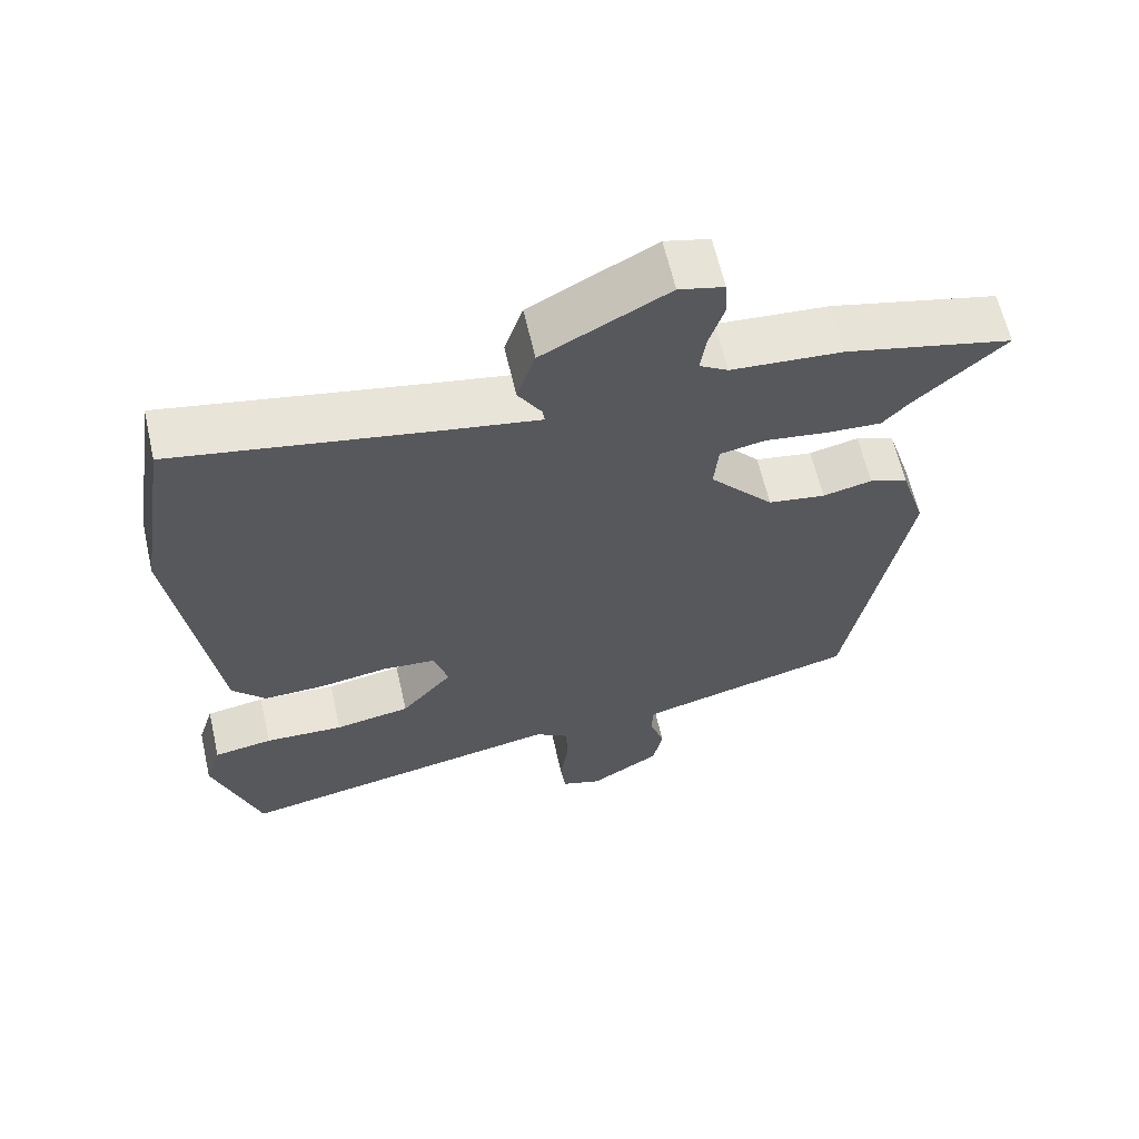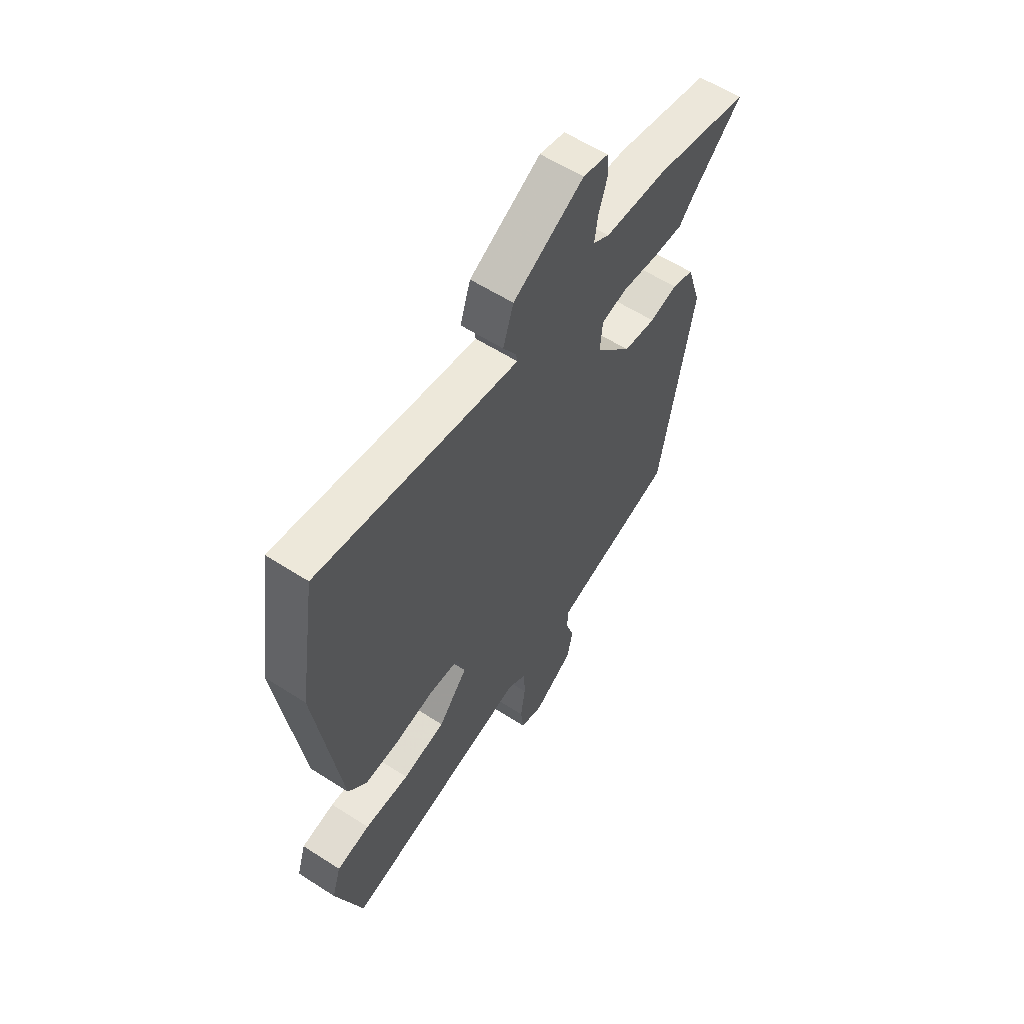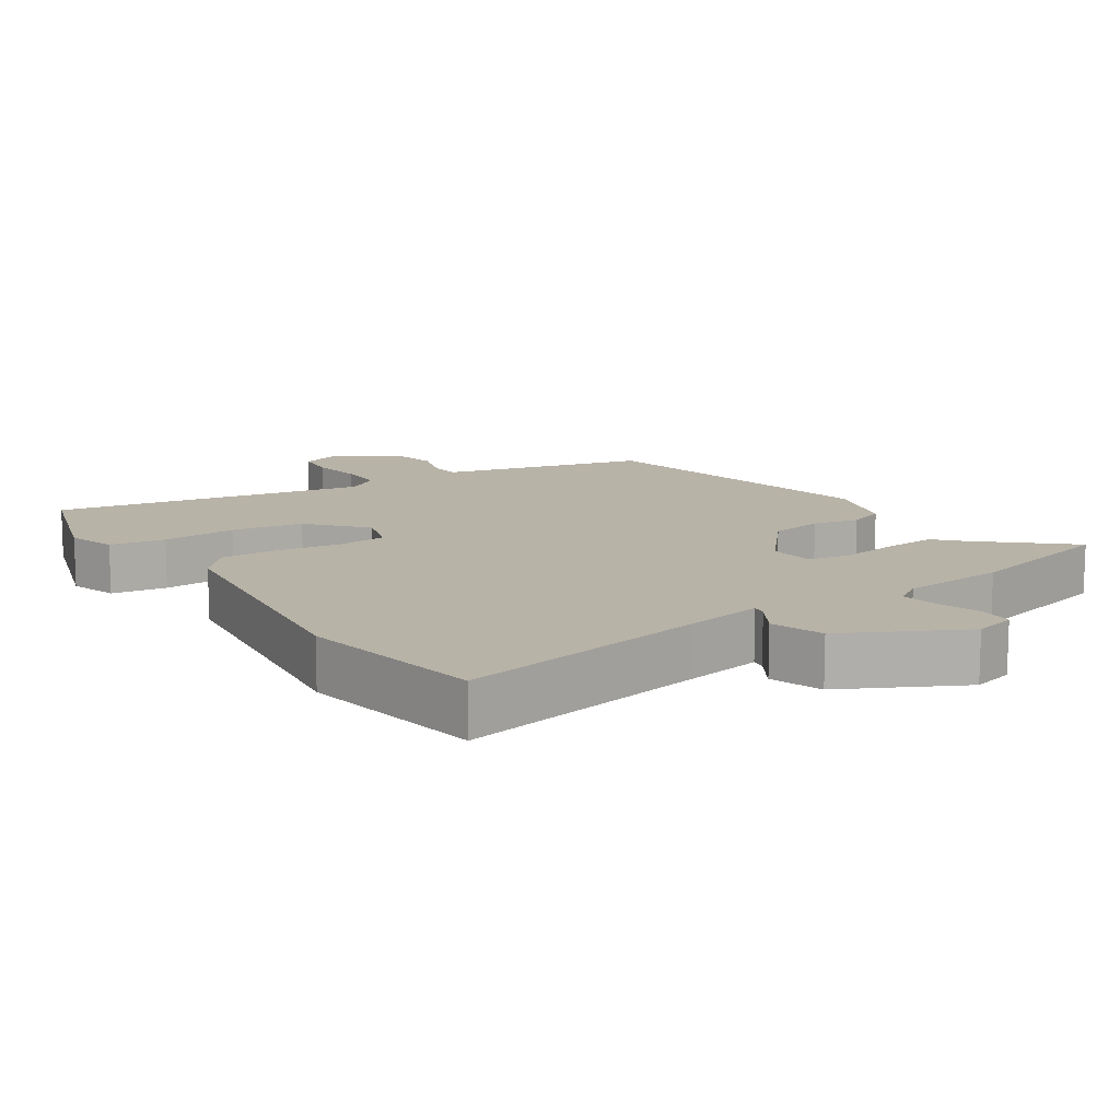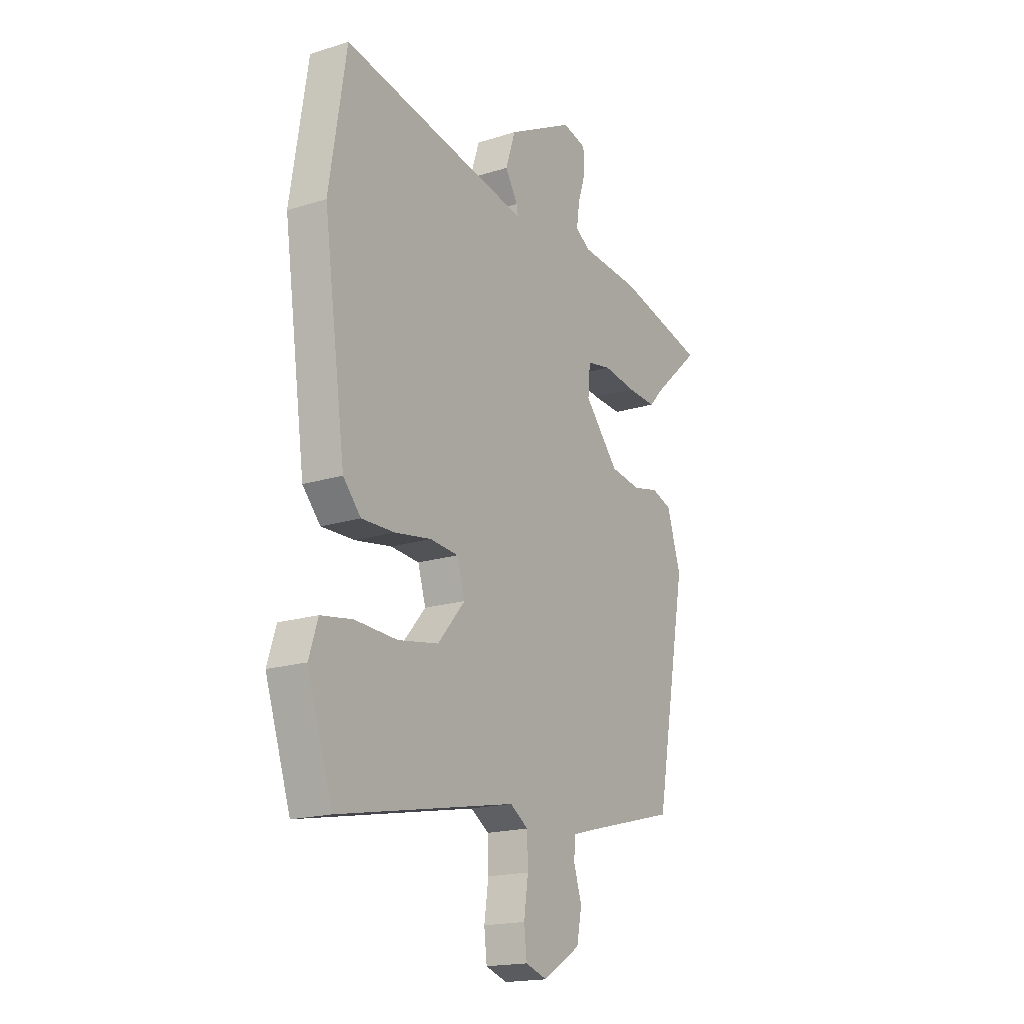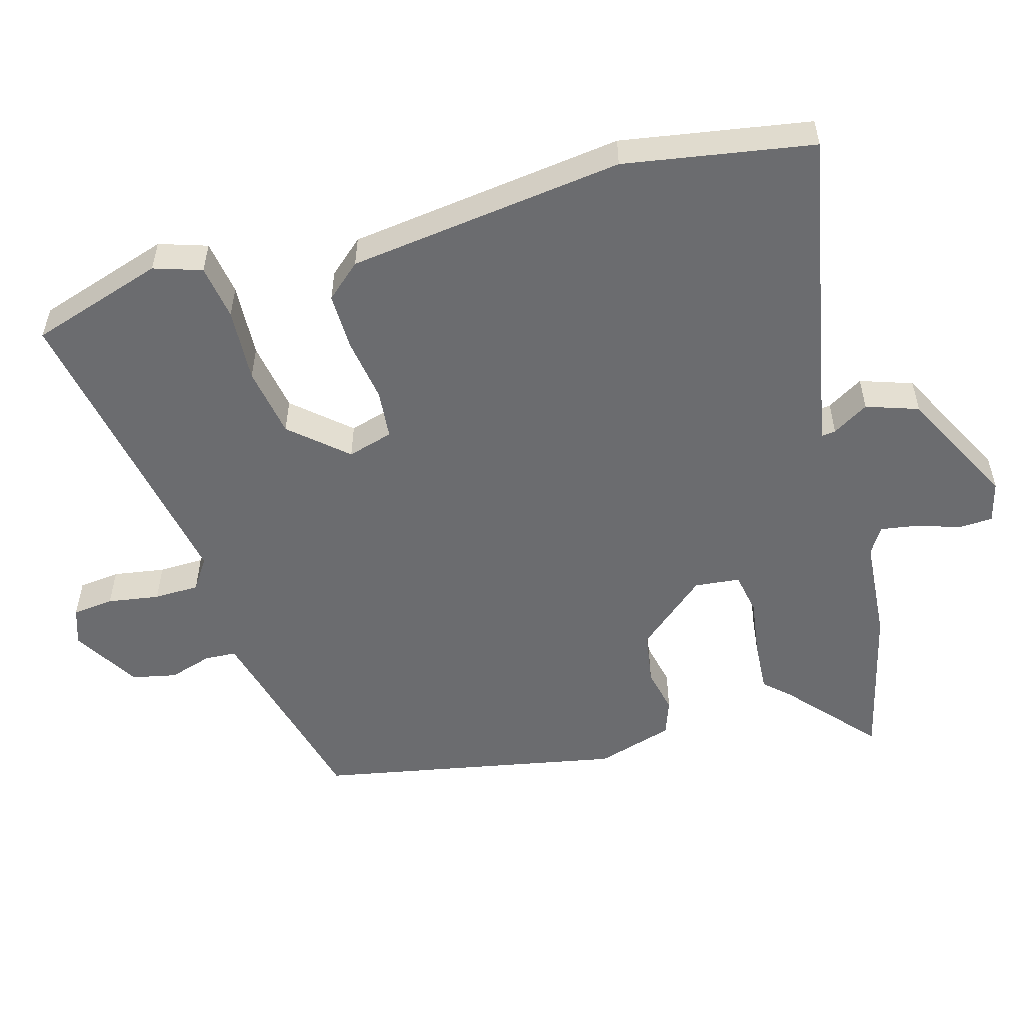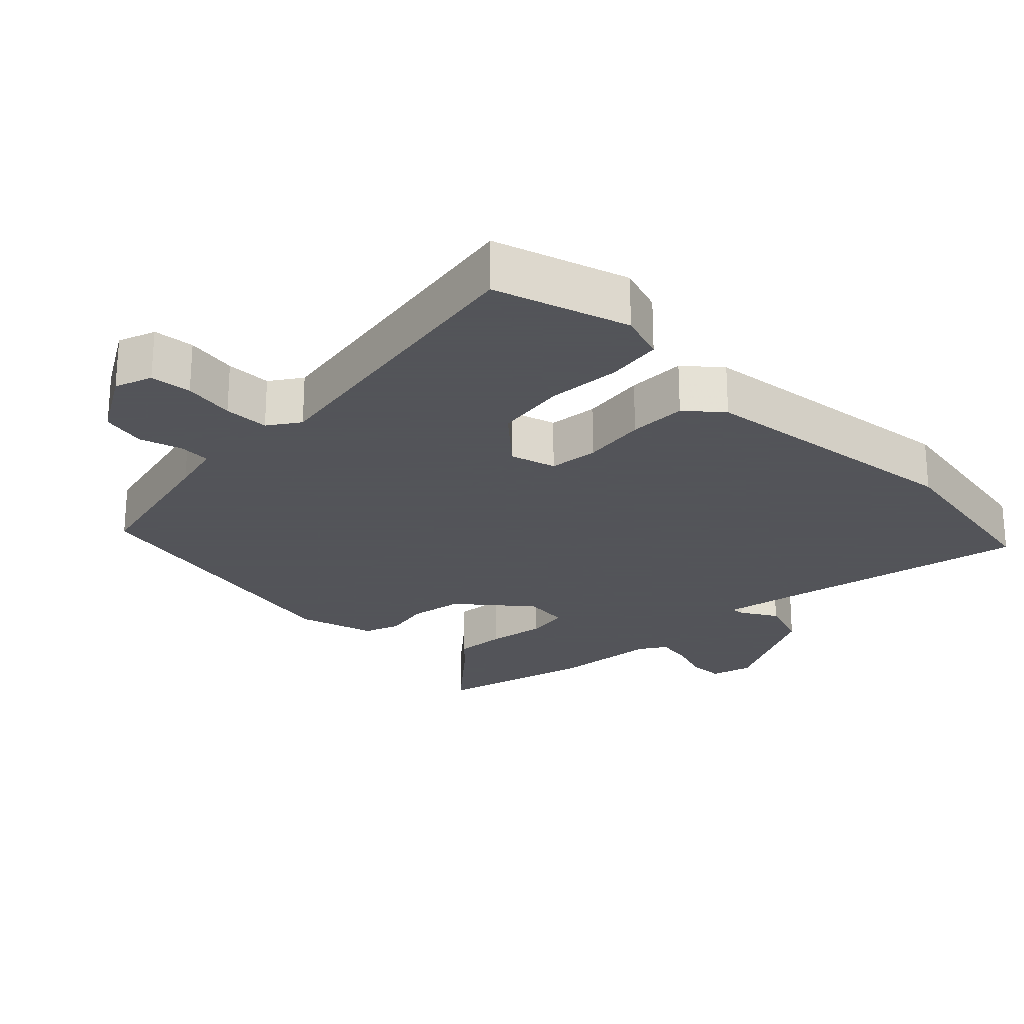
<metadata>
{"format":"obj","ext":"obj","renderer":"f3d","projection":"perspective","resolution":1024,"background":"white","views":[{"elev":62.8,"azim":-12.9,"up":"+Z"},{"elev":58.9,"azim":-56.5,"up":"+Z"},{"elev":12.7,"azim":-34.2,"up":"+Y"},{"elev":-18.1,"azim":-58.5,"up":"+Z"},{"elev":-53.7,"azim":-74.8,"up":"+Y"},{"elev":-23.9,"azim":-136.0,"up":"+Y"}]}
</metadata>
<code>
v 0.382 0.07 0.528
v 0.61 0.07 0.474
v 0.486 0.07 0.362
v 0.452 0.07 0.325
v 0.377 0.07 0.329
v 0.292 0.07 0.341
v 0.23 0.07 0.329
v 0.224 0.07 0.263
v 0.311 0.07 0.163
v 0.389 0.07 0.151
v 0.456 0.07 0.166
v 0.508 0.07 0.148
v 0.543 0.07 0.036
v 0.462 0.07 -0.407
v 0.239 0.07 -0.465
v 0.165 0.07 -0.485
v 0.163 0.07 -0.531
v 0.183 0.07 -0.593
v 0.17 0.07 -0.658
v 0.074 0.07 -0.717
v 0.019 0.07 -0.699
v 0.012 0.07 -0.639
v 0.023 0.07 -0.564
v 0.021 0.07 -0.498
v -0.025 0.07 -0.468
v -0.477 0.07 -0.555
v -0.541 0.07 -0.362
v -0.519 0.07 -0.292
v -0.439 0.07 -0.279
v -0.331 0.07 -0.284
v -0.228 0.07 -0.266
v -0.158 0.07 -0.185
v -0.178 0.07 -0.119
v -0.25 0.07 -0.113
v -0.343 0.07 -0.128
v -0.427 0.07 -0.13
v -0.472 0.07 -0.08
v -0.528 0.07 0.32
v -0.485 0.07 0.594
v -0.121 0.07 0.527
v -0.005 0.07 0.507
v -0.008 0.07 0.527
v -0.04 0.07 0.579
v -0.015 0.07 0.655
v 0.155 0.07 0.745
v 0.216 0.07 0.73
v 0.219 0.07 0.68
v 0.199 0.07 0.618
v 0.191 0.07 0.563
v 0.23 0.07 0.539
v 0.382 0 0.528
v 0.61 0 0.474
v 0.486 0 0.362
v 0.452 0 0.325
v 0.377 0 0.329
v 0.292 0 0.341
v 0.23 0 0.329
v 0.224 0 0.263
v 0.311 0 0.163
v 0.389 0 0.151
v 0.456 0 0.166
v 0.508 0 0.148
v 0.543 0 0.036
v 0.462 0 -0.407
v 0.239 0 -0.465
v 0.165 0 -0.485
v 0.163 0 -0.531
v 0.183 0 -0.593
v 0.17 0 -0.658
v 0.074 0 -0.717
v 0.019 0 -0.699
v 0.012 0 -0.639
v 0.023 0 -0.564
v 0.021 0 -0.498
v -0.025 0 -0.468
v -0.477 0 -0.555
v -0.541 0 -0.362
v -0.519 0 -0.292
v -0.439 0 -0.279
v -0.331 0 -0.284
v -0.228 0 -0.266
v -0.158 0 -0.185
v -0.178 0 -0.119
v -0.25 0 -0.113
v -0.343 0 -0.128
v -0.427 0 -0.13
v -0.472 0 -0.08
v -0.528 0 0.32
v -0.485 0 0.594
v -0.121 0 0.527
v -0.005 0 0.507
v -0.008 0 0.527
v -0.04 0 0.579
v -0.015 0 0.655
v 0.155 0 0.745
v 0.216 0 0.73
v 0.219 0 0.68
v 0.199 0 0.618
v 0.191 0 0.563
v 0.23 0 0.539
f 46 47 48
f 45 46 48
f 44 45 48
f 43 44 48
f 42 43 48
f 41 42 48 49
f 38 39 40
f 37 38 40
f 36 37 40
f 35 36 40
f 34 35 40
f 33 34 40 41
f 41 49 50
f 33 41 50
f 32 33 50
f 28 29 30
f 27 28 30
f 26 27 30
f 25 26 30
f 25 30 31
f 24 25 31 32
f 21 22 23
f 20 21 23
f 19 20 23
f 18 19 23
f 17 18 23
f 16 17 23 24
f 15 16 24 32
f 14 15 32
f 13 14 32
f 12 13 32
f 11 12 32
f 10 11 32
f 3 4 5 6
f 2 3 6
f 1 2 6
f 50 1 6
f 50 6 7
f 32 50 7 8
f 9 10 32
f 8 9 32
f 98 97 96
f 98 96 95
f 98 95 94
f 98 94 93
f 98 93 92
f 99 98 92 91
f 90 89 88
f 90 88 87
f 90 87 86
f 90 86 85
f 90 85 84
f 91 90 84 83
f 100 99 91
f 100 91 83
f 100 83 82
f 80 79 78
f 80 78 77
f 80 77 76
f 80 76 75
f 81 80 75
f 82 81 75 74
f 73 72 71
f 73 71 70
f 73 70 69
f 73 69 68
f 73 68 67
f 74 73 67 66
f 82 74 66 65
f 82 65 64
f 82 64 63
f 82 63 62
f 82 62 61
f 82 61 60
f 56 55 54 53
f 56 53 52
f 56 52 51
f 56 51 100
f 57 56 100
f 58 57 100 82
f 82 60 59
f 82 59 58
f 1 51 52 2
f 2 52 53 3
f 3 53 54 4
f 4 54 55 5
f 5 55 56 6
f 6 56 57 7
f 7 57 58 8
f 8 58 59 9
f 9 59 60 10
f 10 60 61 11
f 11 61 62 12
f 12 62 63 13
f 13 63 64 14
f 14 64 65 15
f 15 65 66 16
f 16 66 67 17
f 17 67 68 18
f 18 68 69 19
f 19 69 70 20
f 20 70 71 21
f 21 71 72 22
f 22 72 73 23
f 23 73 74 24
f 24 74 75 25
f 25 75 76 26
f 26 76 77 27
f 27 77 78 28
f 28 78 79 29
f 29 79 80 30
f 30 80 81 31
f 31 81 82 32
f 32 82 83 33
f 33 83 84 34
f 34 84 85 35
f 35 85 86 36
f 36 86 87 37
f 37 87 88 38
f 38 88 89 39
f 39 89 90 40
f 40 90 91 41
f 41 91 92 42
f 42 92 93 43
f 43 93 94 44
f 44 94 95 45
f 45 95 96 46
f 46 96 97 47
f 47 97 98 48
f 48 98 99 49
f 49 99 100 50
f 50 100 51 1

</code>
